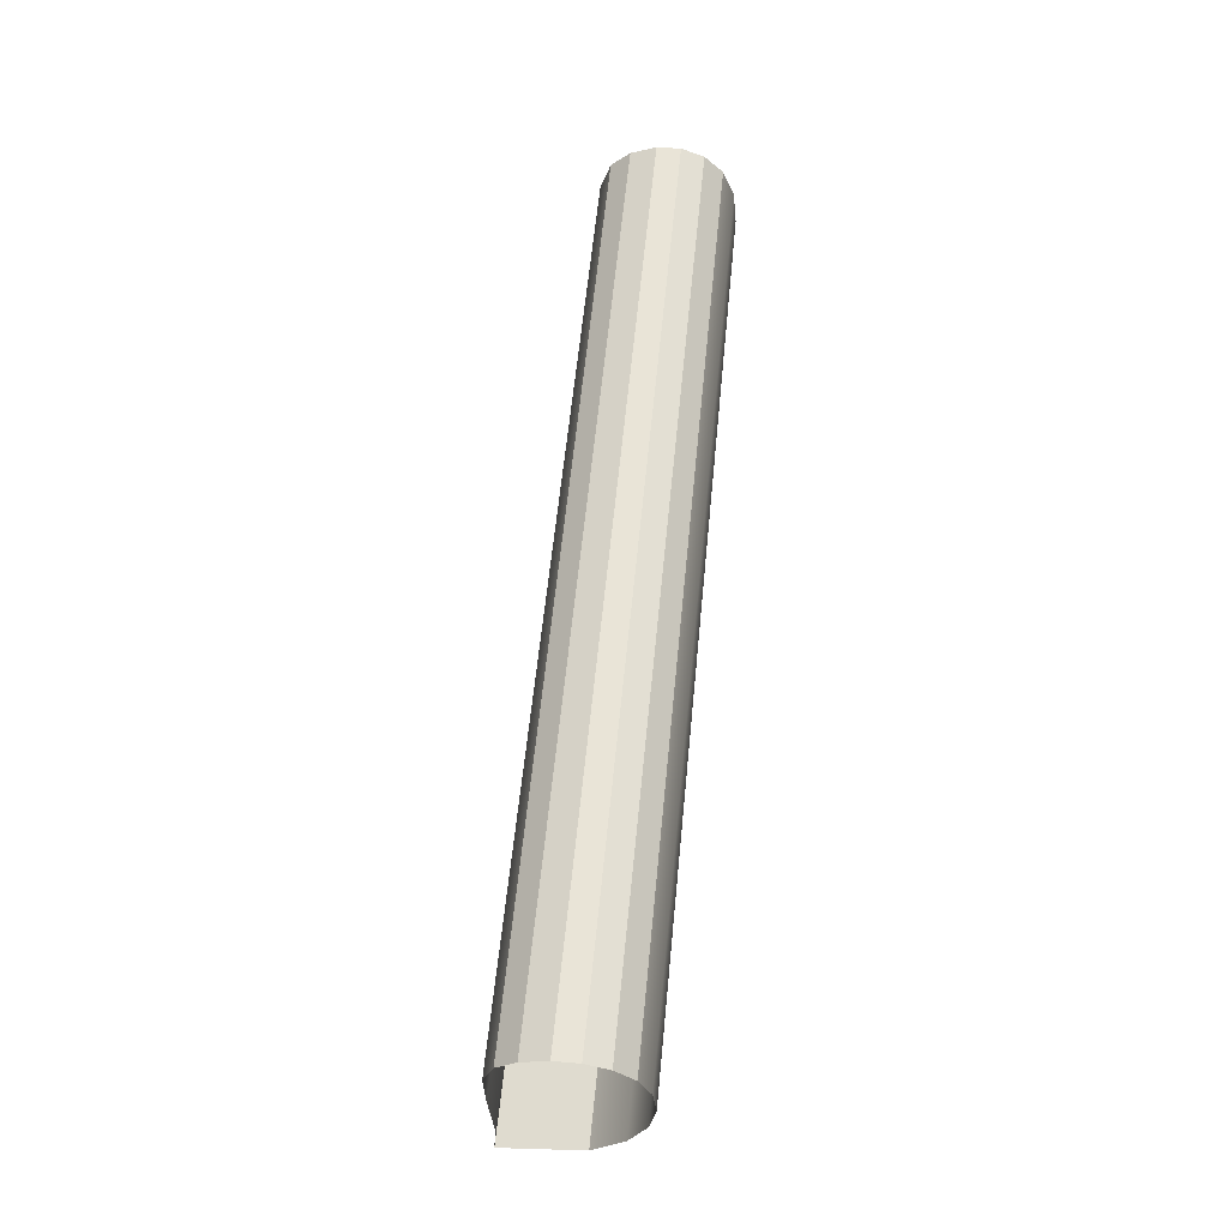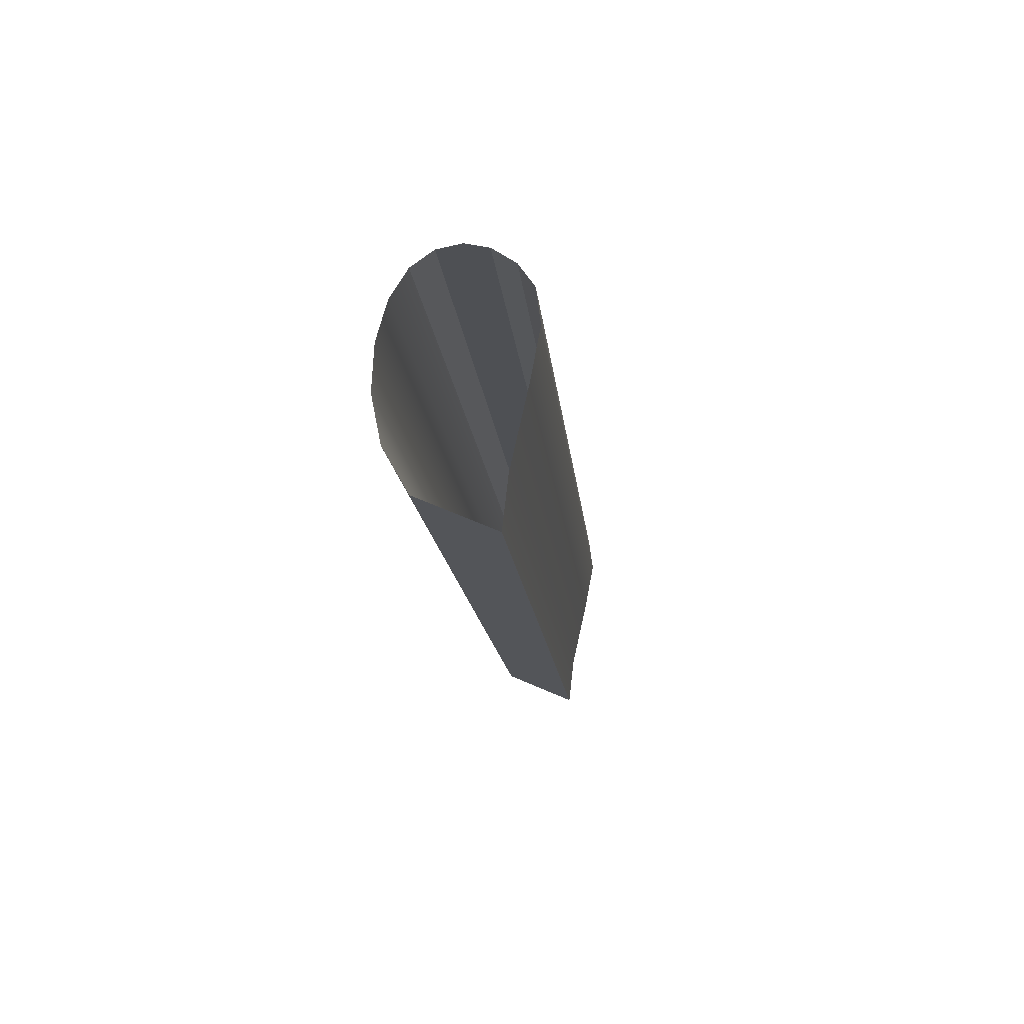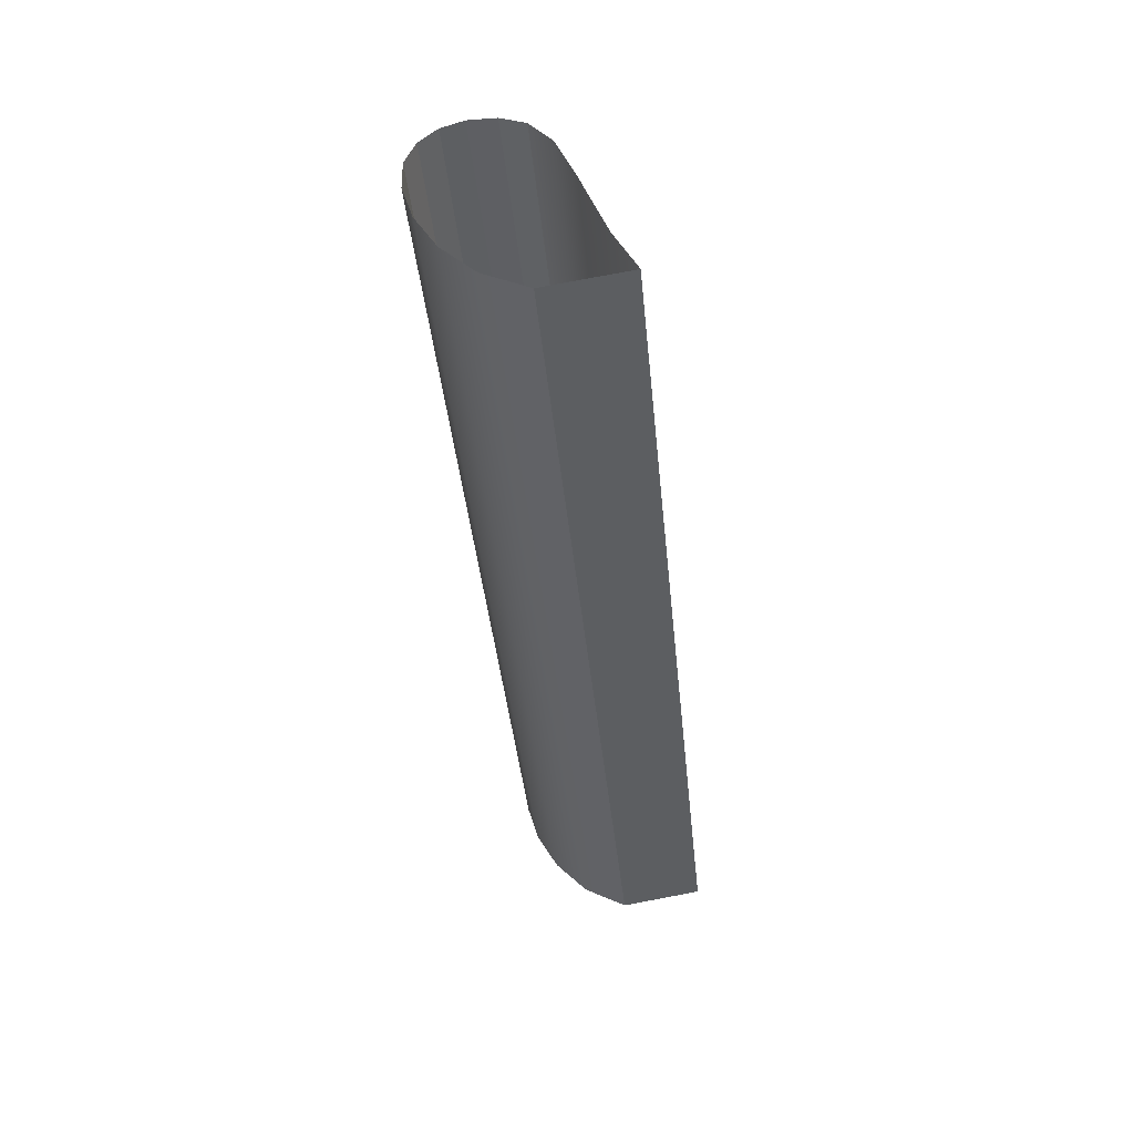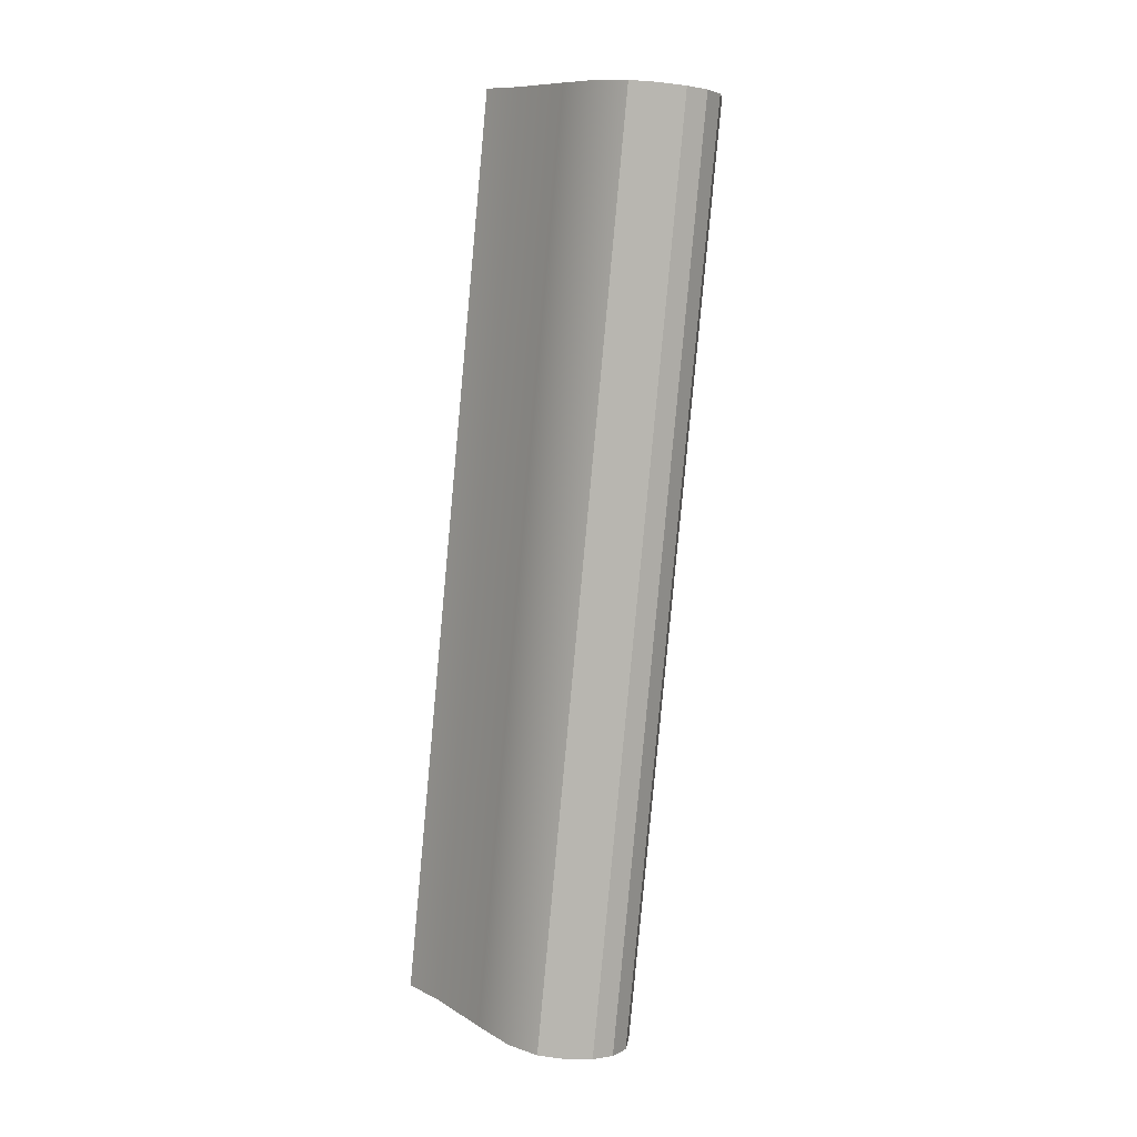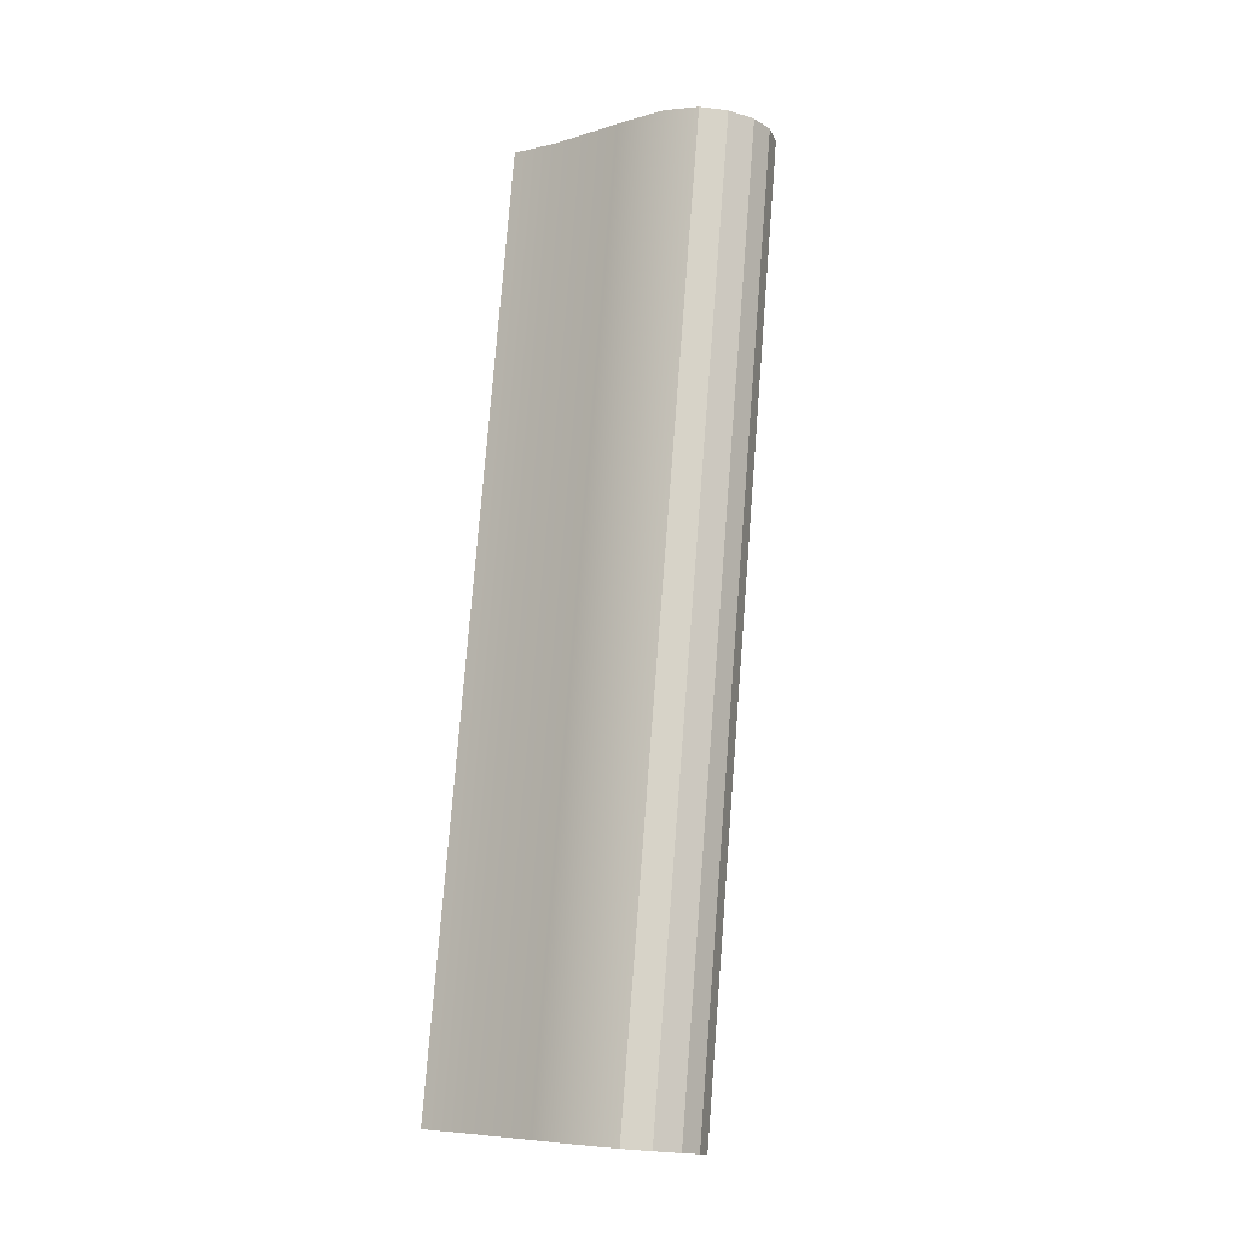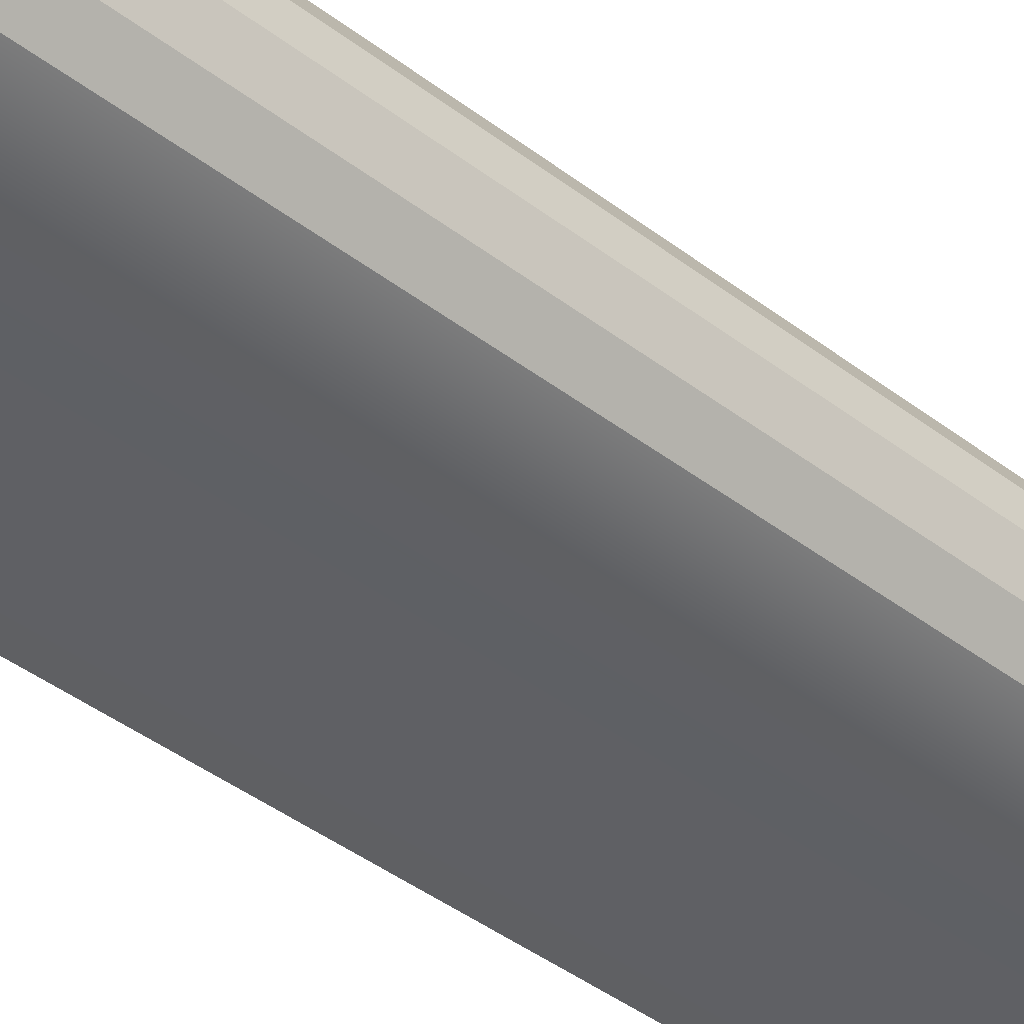
<metadata>
{"format":"obj","ext":"obj","renderer":"f3d","projection":"perspective","resolution":1024,"background":"white","views":[{"elev":-31.7,"azim":-76.9,"up":"+Y"},{"elev":77.6,"azim":113.3,"up":"+Y"},{"elev":48.6,"azim":81.0,"up":"+Y"},{"elev":9.1,"azim":-113.1,"up":"+Y"},{"elev":-9.1,"azim":-128.0,"up":"+Y"},{"elev":-31.9,"azim":-133.4,"up":"+Z"}]}
</metadata>
<code>
o #ID1130
v 0.5401 0.05532 -0.1844
v 0.5394 0.06793 -0.1829
v 0.5394 0.0553 -0.1842
v 0.5401 0.06796 -0.1831
v 0.5401 0.06796 -0.1831
v 0.5401 0.0552 -0.1833
v 0.5401 0.06784 -0.182
v 0.5401 0.05532 -0.1844
v 0.5383 0.05528 -0.184
v 0.5383 0.06792 -0.1827
v 0.5401 0.06784 -0.182
v 0.5397 0.05515 -0.1827
v 0.5397 0.06779 -0.1814
v 0.5401 0.0552 -0.1833
v 0.5376 0.0679 -0.1826
v 0.5376 0.05526 -0.1838
v 0.5391 0.06775 -0.1811
v 0.5391 0.05511 -0.1823
v 0.5372 0.05524 -0.1836
v 0.5372 0.06788 -0.1823
v 0.5385 0.05509 -0.1821
v 0.5385 0.06773 -0.1809
v 0.5372 0.05524 -0.1836
v 0.537 0.06784 -0.182
v 0.537 0.0552 -0.1833
v 0.5372 0.06788 -0.1823
v 0.538 0.05508 -0.182
v 0.538 0.06772 -0.1808
v 0.537 0.0552 -0.1833
v 0.537 0.06781 -0.1816
v 0.537 0.05517 -0.1829
v 0.537 0.06784 -0.182
v 0.5375 0.06773 -0.1809
v 0.5375 0.05509 -0.1821
v 0.537 0.05517 -0.1829
v 0.537 0.06777 -0.1813
v 0.537 0.05514 -0.1826
v 0.537 0.06781 -0.1816
v 0.5372 0.05511 -0.1823
v 0.5375 0.06773 -0.1809
v 0.5375 0.05509 -0.1821
v 0.5372 0.06775 -0.181
v 0.5372 0.05511 -0.1823
v 0.537 0.06777 -0.1813
v 0.5372 0.06775 -0.181
v 0.537 0.05514 -0.1826
f 1 2 3
f 3 2 1
f 2 1 4
f 4 1 2
f 5 6 7
f 7 6 5
f 6 5 8
f 8 5 6
f 2 9 3
f 3 9 2
f 9 2 10
f 10 2 9
f 11 12 13
f 13 12 11
f 12 11 14
f 14 11 12
f 9 15 16
f 16 15 9
f 15 9 10
f 10 9 15
f 17 12 18
f 18 12 17
f 12 17 13
f 13 17 12
f 15 19 16
f 16 19 15
f 19 15 20
f 20 15 19
f 21 17 18
f 18 17 21
f 17 21 22
f 22 21 17
f 23 24 25
f 25 24 23
f 24 23 26
f 26 23 24
f 27 22 21
f 21 22 27
f 22 27 28
f 28 27 22
f 29 30 31
f 31 30 29
f 30 29 32
f 32 29 30
f 33 27 34
f 34 27 33
f 27 33 28
f 28 33 27
f 35 36 37
f 37 36 35
f 36 35 38
f 38 35 36
f 39 40 41
f 41 40 39
f 40 39 42
f 42 39 40
f 43 44 45
f 45 44 43
f 44 43 46
f 46 43 44

</code>
